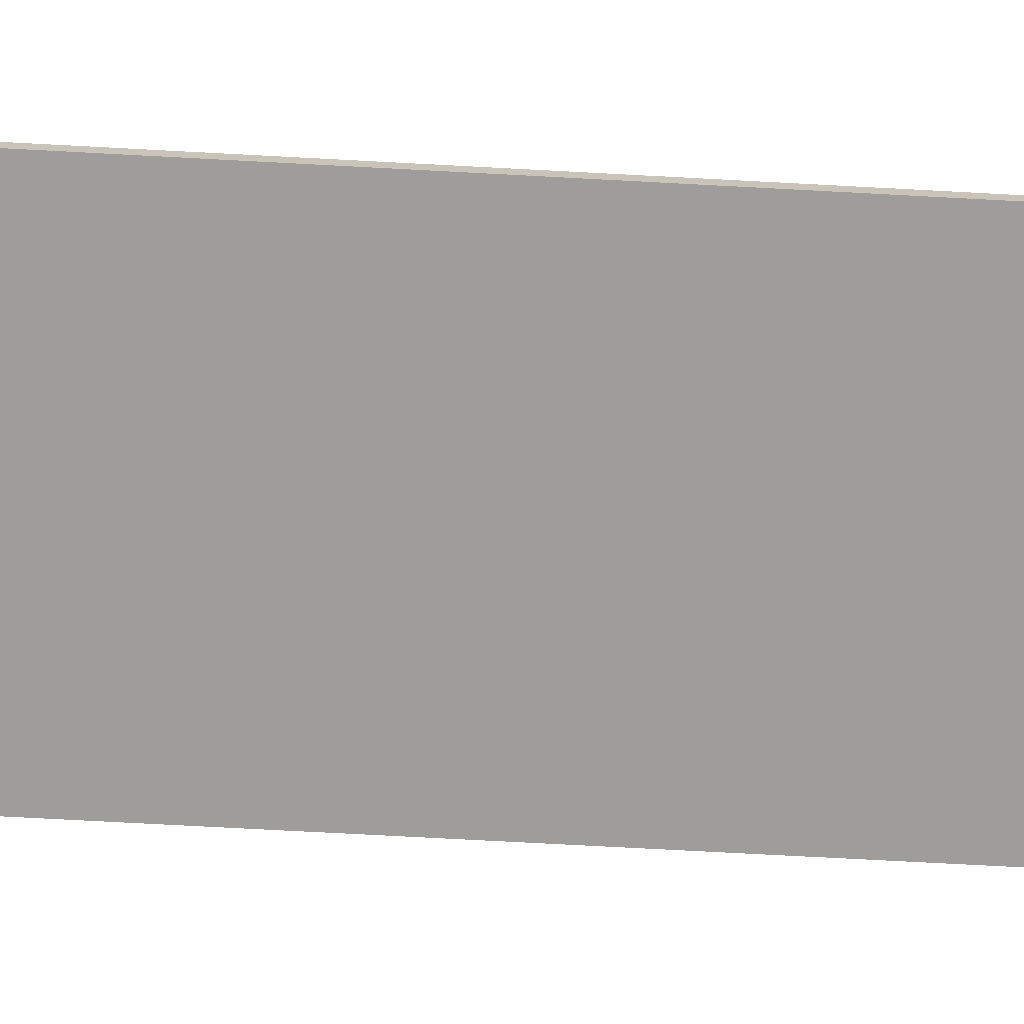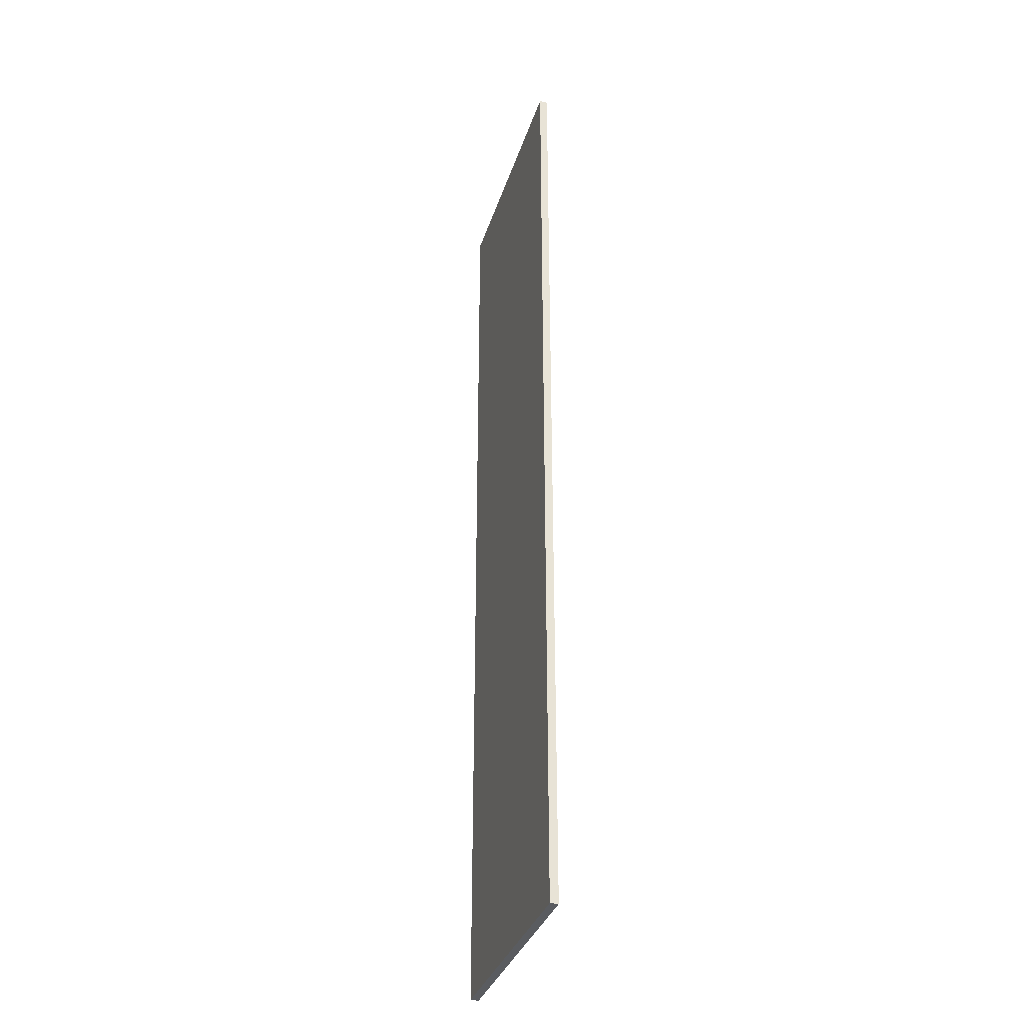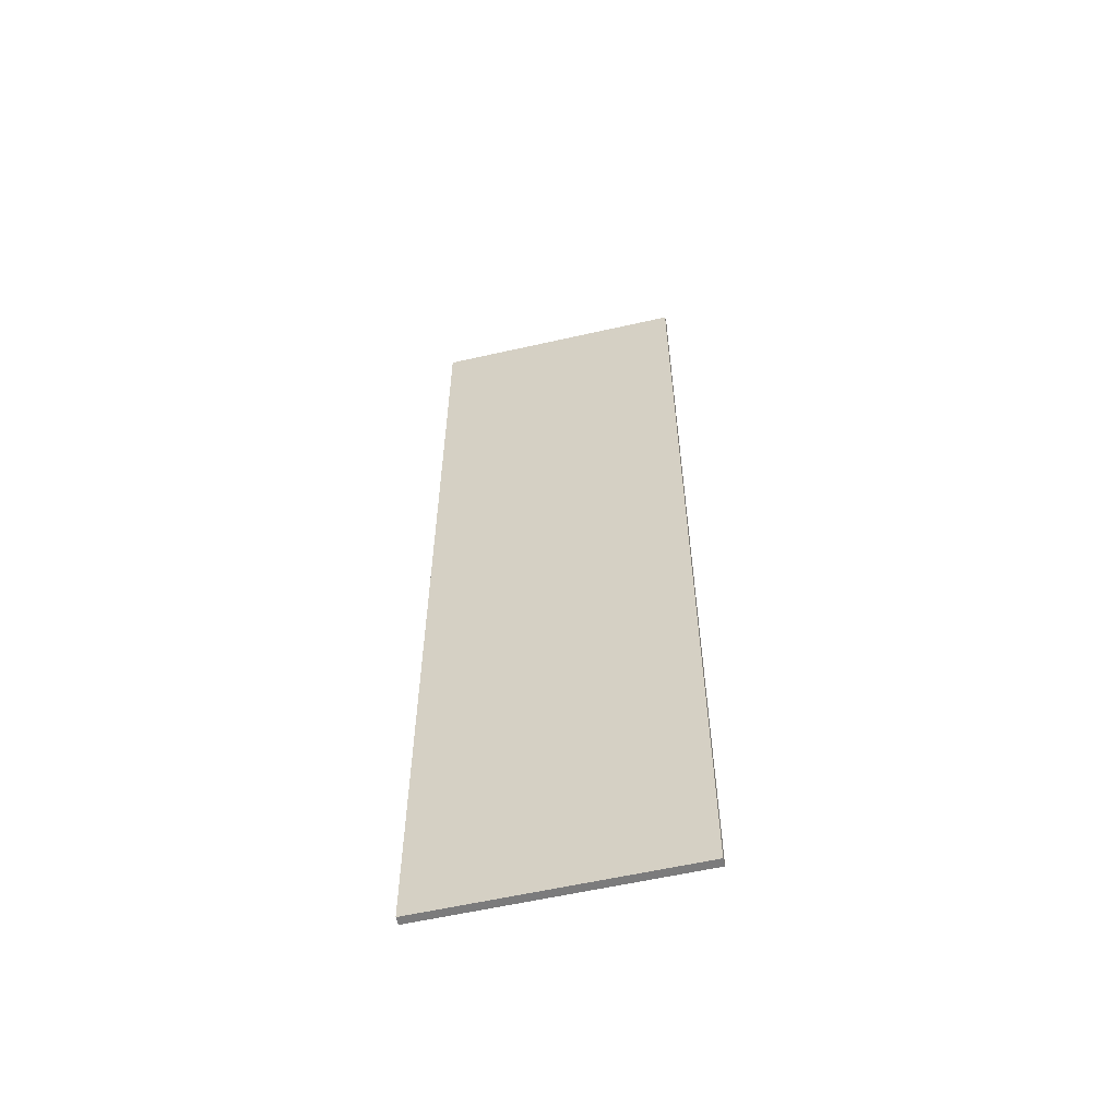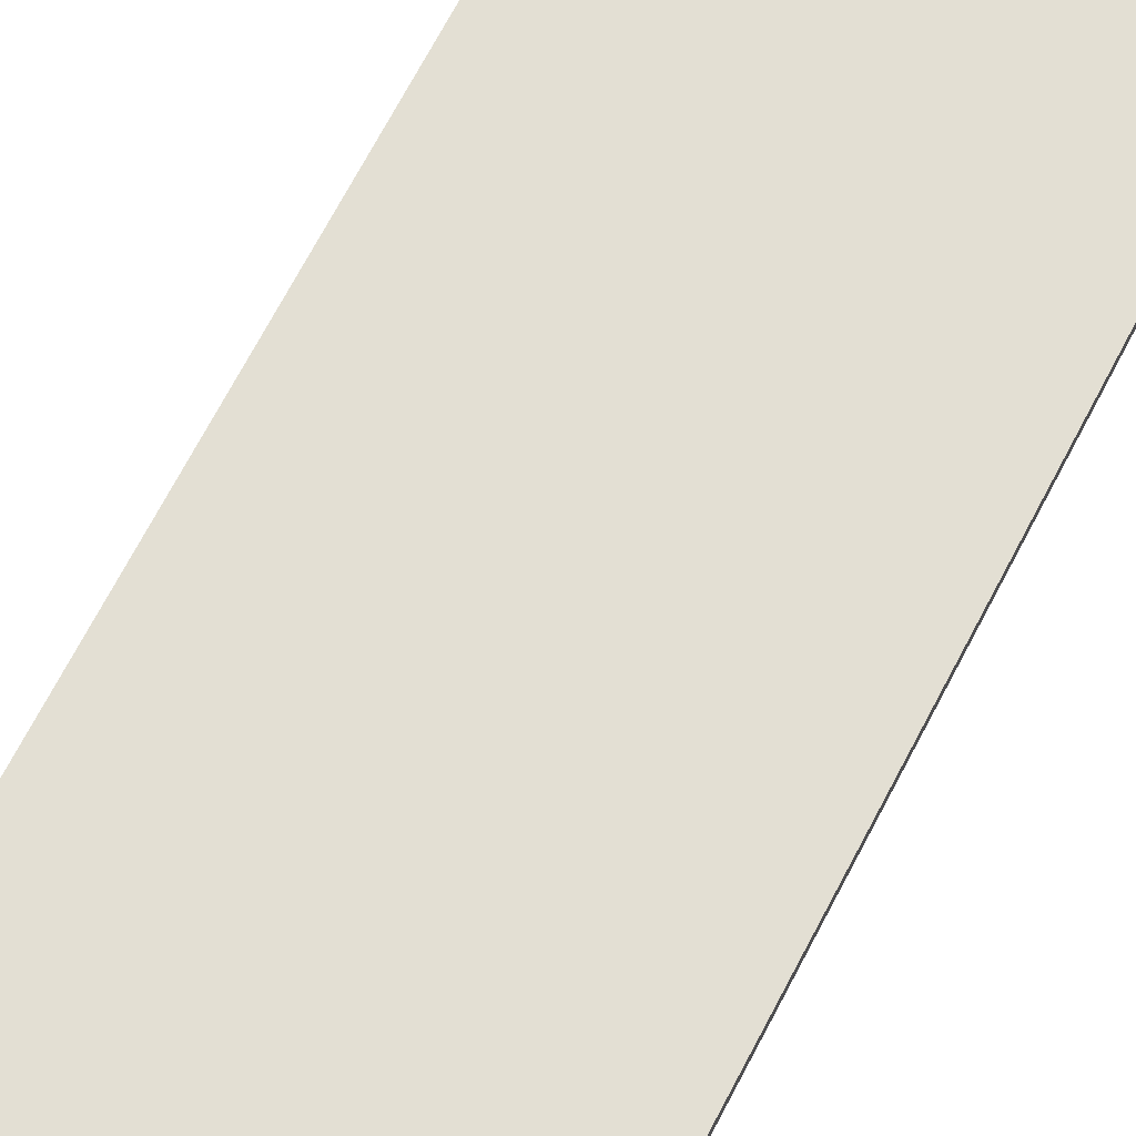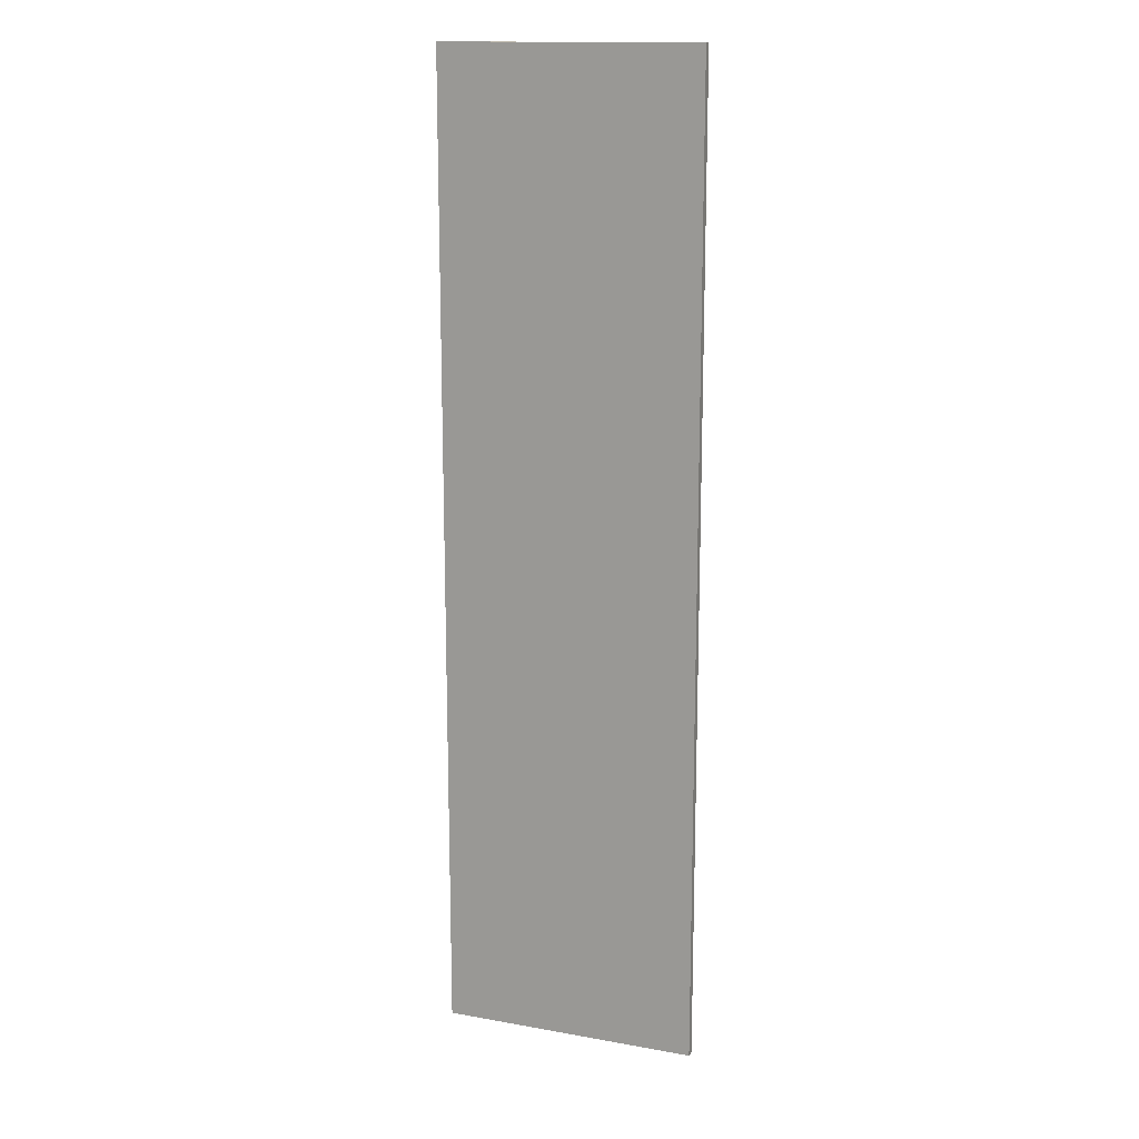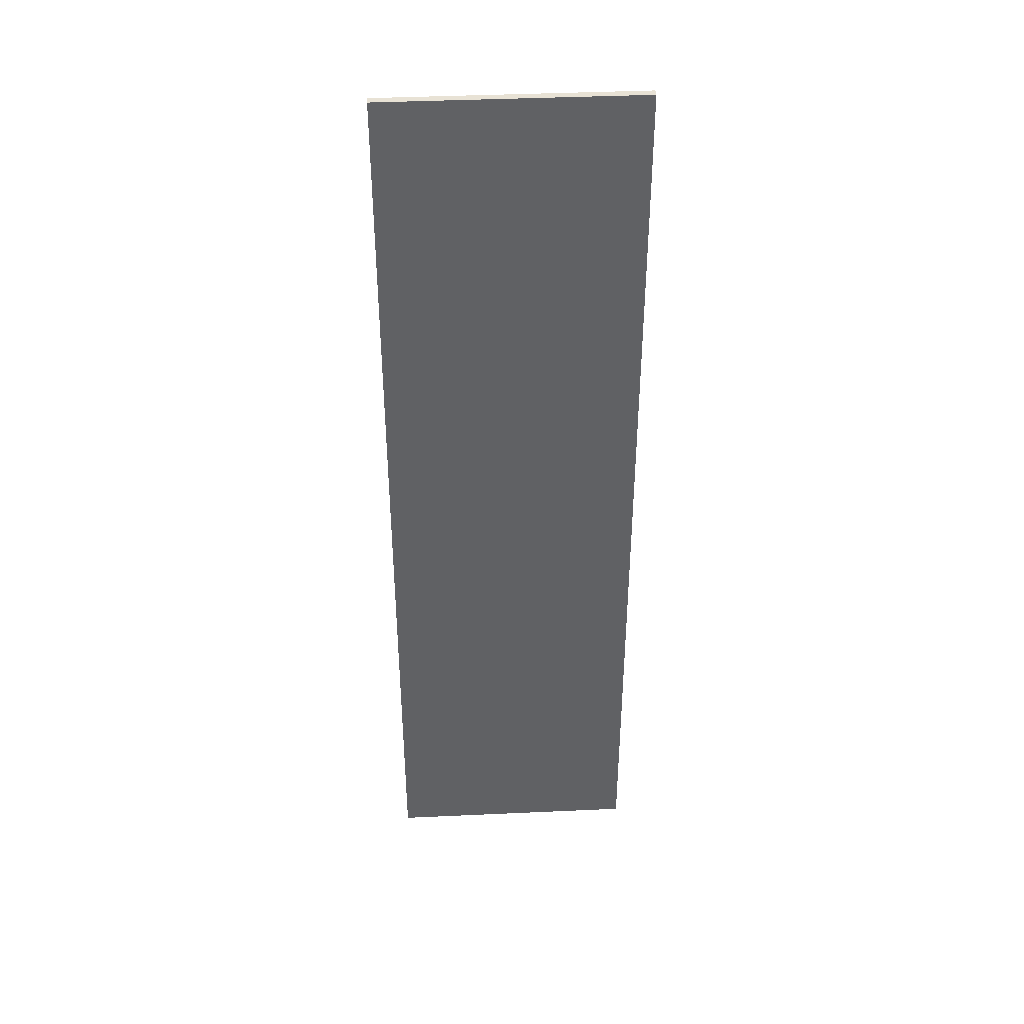
<metadata>
{"format":"obj","ext":"obj","renderer":"f3d","projection":"perspective","resolution":1024,"background":"white","views":[{"elev":-70.4,"azim":-93.1,"up":"+Z"},{"elev":-33.9,"azim":-106.4,"up":"+Y"},{"elev":-58.5,"azim":-166.8,"up":"+Y"},{"elev":67.0,"azim":-152.8,"up":"+Z"},{"elev":15.2,"azim":20.7,"up":"+Y"},{"elev":40.8,"azim":176.8,"up":"+Y"}]}
</metadata>
<code>
o dp10_1/dp10/mesh12/mesh12-geometry#mesh12-geometry
v 0.2496 0.9493 0.246
v -0.2473 -0.9361 0.246
v 0.2496 -0.9361 0.246
v -0.2473 0.9493 0.246
v -0.2473 -0.9361 0.2304
v 0.2496 0.9493 0.2304
v 0.2496 -0.9361 0.2304
v -0.2473 0.9493 0.2304
f 1 2 3
f 2 1 4
f 3 2 1
f 4 1 2
f 5 3 2
f 2 3 5
f 3 6 1
f 1 6 3
f 6 4 1
f 1 4 6
f 4 5 2
f 2 5 4
f 3 5 7
f 7 5 3
f 6 3 7
f 7 3 6
f 4 6 8
f 8 6 4
f 5 4 8
f 8 4 5
f 7 6 5
f 8 5 6
f 5 6 7
f 6 5 8

</code>
